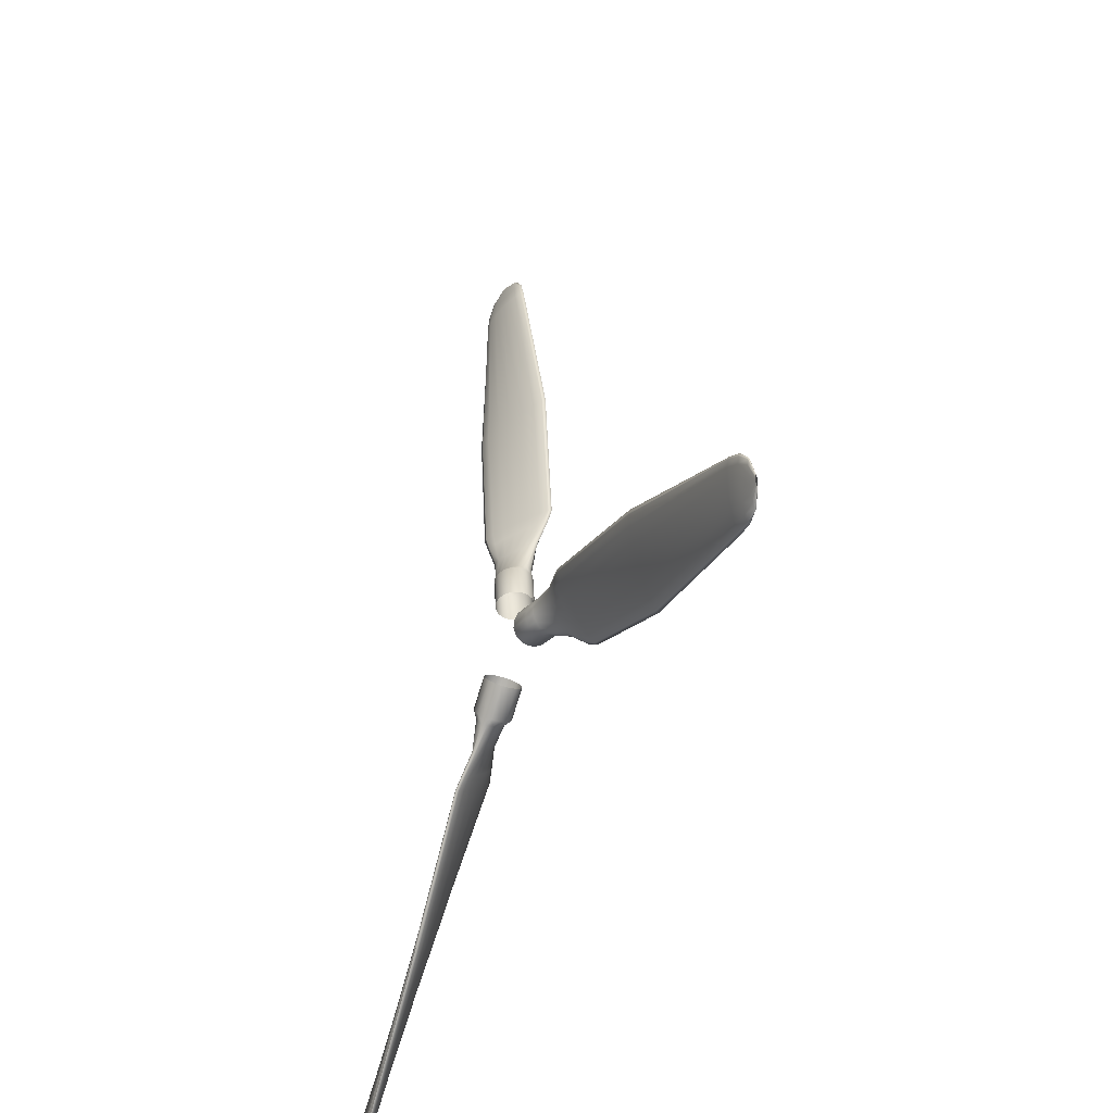
<metadata>
{"format":"obj","ext":"obj","renderer":"f3d","projection":"perspective","resolution":1024,"background":"white","views":[{"elev":-27.3,"azim":68.8,"up":"+Y"}]}
</metadata>
<code>
g default
v 0.1604 0.7577 0.6987
v 0.1612 0.7618 0.6979
v 0.3376 0.7195 0.6912
v 0.3371 0.7169 0.693
v 0.013 0.7751 0.7024
v 0.01355 0.7781 0.7025
v 0.1608 0.7597 0.6949
v 0.3373 0.7177 0.6886
v 0.01331 0.7766 0.6995
v 0.3362 0.7117 0.6856
v 0.1594 0.7518 0.6901
v 0.01232 0.7708 0.6939
v 0.3346 0.7024 0.6826
v 0.1573 0.7394 0.6843
v 0.01071 0.7615 0.6867
v 0.3326 0.6913 0.68
v 0.1546 0.7242 0.6782
v 0.008747 0.7501 0.6788
v 0.3306 0.6801 0.6783
v 0.1518 0.7086 0.6729
v 0.006718 0.7385 0.6714
v 0.3288 0.6704 0.6777
v 0.1494 0.6951 0.6692
v 0.004935 0.7283 0.6658
v 0.3276 0.6637 0.6784
v 0.1477 0.6855 0.6675
v 0.003669 0.7211 0.6627
v 0.3271 0.6611 0.6801
v 0.147 0.6815 0.6683
v 0.003113 0.718 0.6627
v 0.3274 0.6629 0.6827
v 0.1473 0.6836 0.6713
v 0.003352 0.7195 0.6656
v 0.3285 0.6689 0.6858
v 0.1487 0.6915 0.6761
v 0.004349 0.7254 0.6712
v 0.3301 0.6782 0.6888
v 0.1509 0.7039 0.6819
v 0.005951 0.7347 0.6785
v 0.3321 0.6893 0.6914
v 0.1535 0.7191 0.688
v 0.007917 0.746 0.6864
v 0.3341 0.7005 0.6931
v 0.1563 0.7346 0.6933
v 0.009947 0.7577 0.6937
v 0.3359 0.7102 0.6936
v 0.1587 0.7482 0.697
v 0.01173 0.7679 0.6993
v -0.000854 0.7757 0.7005
v -0.00034 0.7785 0.7003
v -0.02395 0.7759 0.6968
v -0.0235 0.7784 0.6962
v -0.000546 0.7772 0.6975
v -0.02357 0.7778 0.6936
v -0.001436 0.772 0.6925
v -0.02414 0.7744 0.6896
v -0.002876 0.7636 0.6861
v -0.02514 0.7686 0.6848
v -0.00465 0.7534 0.6792
v -0.0264 0.7613 0.6798
v -0.006485 0.7429 0.6728
v -0.02774 0.7537 0.6755
v -0.008101 0.7336 0.668
v -0.02896 0.7468 0.6724
v -0.009252 0.7271 0.6655
v -0.02986 0.7417 0.6712
v -0.009766 0.7243 0.6657
v -0.03031 0.7393 0.6718
v -0.009562 0.7256 0.6684
v -0.03024 0.7398 0.6743
v -0.008669 0.7308 0.6734
v -0.02967 0.7432 0.6783
v -0.007228 0.7392 0.6799
v -0.02867 0.749 0.6832
v -0.005455 0.7494 0.6868
v -0.0274 0.7563 0.6882
v -0.003623 0.7599 0.6931
v -0.02606 0.764 0.6925
v -0.002005 0.7692 0.6979
v -0.02485 0.7709 0.6955
v 0.3697 0.6874 0.6871
v 0.3644 0.7028 0.6903
v 0.3647 0.7045 0.6897
v 0.3698 0.6878 0.6869
v 0.3525 0.7115 0.6919
v 0.353 0.7138 0.6909
v 0.3645 0.7032 0.6885
v 0.3697 0.6875 0.6865
v 0.3527 0.712 0.6891
v 0.3637 0.6991 0.687
v 0.3696 0.6867 0.6861
v 0.3517 0.7065 0.6868
v 0.3626 0.6929 0.6853
v 0.3694 0.6854 0.6856
v 0.3502 0.6981 0.6844
v 0.3613 0.6855 0.6837
v 0.3691 0.6838 0.6853
v 0.3484 0.6881 0.6822
v 0.36 0.678 0.6825
v 0.3688 0.6822 0.685
v 0.3466 0.6779 0.6805
v 0.3588 0.6716 0.6818
v 0.3685 0.6808 0.685
v 0.345 0.6692 0.6797
v 0.358 0.6673 0.6817
v 0.3684 0.6799 0.6851
v 0.344 0.6633 0.6798
v 0.3577 0.6656 0.6823
v 0.3683 0.6795 0.6853
v 0.3435 0.661 0.6809
v 0.358 0.667 0.6835
v 0.3683 0.6797 0.6857
v 0.3438 0.6628 0.6827
v 0.3587 0.671 0.685
v 0.3685 0.6806 0.6861
v 0.3448 0.6683 0.6849
v 0.3598 0.6772 0.6867
v 0.3687 0.6819 0.6865
v 0.3463 0.6767 0.6874
v 0.3611 0.6846 0.6883
v 0.369 0.6835 0.6869
v 0.3481 0.6867 0.6896
v 0.3625 0.6921 0.6895
v 0.3693 0.6851 0.6871
v 0.3499 0.6969 0.6912
v 0.3636 0.6985 0.6902
v 0.3695 0.6865 0.6872
v 0.3515 0.7056 0.692
v -0.05162 0.7778 0.6989
v -0.05092 0.7814 0.6957
v -0.0506 0.7829 0.6911
v -0.05072 0.7819 0.6856
v -0.05126 0.7786 0.6802
v -0.05213 0.7735 0.6756
v -0.05321 0.7674 0.6726
v -0.05432 0.7612 0.6715
v -0.0553 0.7558 0.6727
v -0.056 0.7521 0.6758
v -0.05631 0.7507 0.6805
v -0.05619 0.7517 0.6859
v -0.05565 0.755 0.6914
v -0.05478 0.7601 0.696
v -0.05371 0.7662 0.699
v -0.0526 0.7724 0.7
v -0.05827 0.7778 0.7006
v -0.05734 0.7826 0.6957
v -0.05679 0.7852 0.6892
v -0.05671 0.7852 0.6822
v -0.05712 0.7826 0.6758
v -0.05794 0.7777 0.6708
v -0.05906 0.7714 0.6681
v -0.06031 0.7645 0.6681
v -0.06148 0.7582 0.6708
v -0.06242 0.7533 0.6757
v -0.06297 0.7507 0.6822
v -0.06305 0.7507 0.6892
v -0.06264 0.7533 0.6956
v -0.06181 0.7582 0.7006
v -0.06069 0.7645 0.7032
v -0.05945 0.7714 0.7033
v -0.0899 0.7835 0.7002
v -0.08897 0.7883 0.6953
v -0.08843 0.791 0.6889
v -0.08835 0.791 0.6819
v -0.08875 0.7883 0.6754
v -0.08958 0.7834 0.6705
v -0.0907 0.7771 0.6678
v -0.09194 0.7702 0.6678
v -0.09312 0.7639 0.6705
v -0.09405 0.759 0.6754
v -0.0946 0.7564 0.6818
v -0.09468 0.7564 0.6888
v -0.09427 0.759 0.6953
v -0.09345 0.7639 0.7002
v -0.09233 0.7703 0.7029
v -0.09108 0.7771 0.7029
v -0.4213 0.4067 0.7211
v -0.4234 0.4086 0.7225
v -0.3002 0.5417 0.719
v -0.2971 0.539 0.7188
v -0.2118 0.6608 0.7131
v -0.2094 0.6589 0.7136
v -0.4226 0.4075 0.7183
v -0.2985 0.5399 0.7156
v -0.2104 0.6594 0.7104
v -0.427 0.4109 0.7144
v -0.3043 0.5443 0.7097
v -0.2146 0.6624 0.7041
v -0.434 0.4165 0.7101
v -0.3135 0.5515 0.7022
v -0.2213 0.6674 0.6957
v -0.4424 0.4233 0.7061
v -0.3249 0.5605 0.6942
v -0.2296 0.6736 0.6863
v -0.451 0.4303 0.7029
v -0.3366 0.5698 0.6868
v -0.2382 0.6801 0.6775
v -0.4585 0.4365 0.701
v -0.3468 0.578 0.6812
v -0.2457 0.6859 0.6705
v -0.4636 0.4409 0.7007
v -0.3541 0.5839 0.6783
v -0.2511 0.6901 0.6665
v -0.4658 0.4428 0.7021
v -0.3573 0.5866 0.6785
v -0.2535 0.6921 0.666
v -0.4645 0.442 0.7049
v -0.3559 0.5857 0.6817
v -0.2525 0.6915 0.6691
v -0.4601 0.4386 0.7087
v -0.3501 0.5813 0.6876
v -0.2483 0.6885 0.6754
v -0.4531 0.433 0.713
v -0.3408 0.5741 0.6951
v -0.2415 0.6836 0.6839
v -0.4447 0.4262 0.7171
v -0.3295 0.5652 0.7031
v -0.2333 0.6773 0.6932
v -0.4361 0.4192 0.7203
v -0.3178 0.5559 0.7105
v -0.2247 0.6708 0.7021
v -0.4286 0.413 0.7222
v -0.3075 0.5476 0.7161
v -0.2172 0.6651 0.709
v -0.2042 0.6722 0.7101
v -0.202 0.6704 0.7104
v -0.1922 0.6916 0.7047
v -0.1903 0.6899 0.7044
v -0.2029 0.6708 0.7074
v -0.1905 0.6899 0.7018
v -0.2066 0.6735 0.7018
v -0.1929 0.6915 0.6974
v -0.2127 0.678 0.6943
v -0.1971 0.6946 0.6918
v -0.2201 0.6836 0.686
v -0.2024 0.6986 0.6859
v -0.2279 0.6895 0.6783
v -0.2081 0.7029 0.6806
v -0.2347 0.6948 0.6723
v -0.2132 0.707 0.6766
v -0.2396 0.6987 0.6689
v -0.2171 0.71 0.6746
v -0.2418 0.7005 0.6687
v -0.219 0.7117 0.675
v -0.241 0.7001 0.6716
v -0.2188 0.7117 0.6775
v -0.2372 0.6974 0.6773
v -0.2163 0.7101 0.6819
v -0.2312 0.6929 0.6848
v -0.2122 0.707 0.6875
v -0.2237 0.6873 0.693
v -0.2068 0.703 0.6935
v -0.2159 0.6814 0.7007
v -0.2012 0.6987 0.6988
v -0.2091 0.6761 0.7067
v -0.196 0.6946 0.7028
v -0.4648 0.3941 0.7156
v -0.449 0.3916 0.7202
v -0.4477 0.3904 0.7199
v -0.4645 0.3938 0.7154
v -0.4357 0.3978 0.722
v -0.4339 0.3962 0.7212
v -0.4487 0.3911 0.7186
v -0.4647 0.3939 0.715
v -0.4352 0.397 0.7192
v -0.4517 0.3935 0.7165
v -0.4653 0.3944 0.7145
v -0.4393 0.4003 0.7162
v -0.4564 0.3973 0.714
v -0.4663 0.3952 0.7139
v -0.4456 0.4053 0.7127
v -0.4621 0.4019 0.7114
v -0.4675 0.3962 0.7133
v -0.4533 0.4115 0.7091
v -0.4677 0.4065 0.7091
v -0.4687 0.3972 0.7129
v -0.461 0.4178 0.7061
v -0.4726 0.4105 0.7075
v -0.4698 0.3981 0.7126
v -0.4677 0.4233 0.7041
v -0.476 0.4133 0.7069
v -0.4705 0.3987 0.7125
v -0.4723 0.4272 0.7034
v -0.4773 0.4145 0.7072
v -0.4708 0.399 0.7127
v -0.4741 0.4288 0.7041
v -0.4763 0.4138 0.7086
v -0.4707 0.3989 0.7131
v -0.4728 0.4279 0.7061
v -0.4733 0.4114 0.7106
v -0.47 0.3984 0.7137
v -0.4687 0.4247 0.7091
v -0.4686 0.4076 0.7132
v -0.469 0.3976 0.7143
v -0.4624 0.4196 0.7127
v -0.463 0.403 0.7157
v -0.4678 0.3966 0.7149
v -0.4547 0.4134 0.7162
v -0.4573 0.3984 0.718
v -0.4666 0.3956 0.7153
v -0.447 0.4071 0.7192
v -0.4524 0.3944 0.7196
v -0.4655 0.3947 0.7156
v -0.4403 0.4016 0.7212
v -0.1769 0.7148 0.7048
v -0.1739 0.712 0.7022
v -0.1725 0.7104 0.6978
v -0.1729 0.7103 0.6922
v -0.1752 0.7116 0.6864
v -0.1788 0.7143 0.6812
v -0.1834 0.7178 0.6773
v -0.1881 0.7217 0.6755
v -0.1923 0.7253 0.6759
v -0.1953 0.7281 0.6785
v -0.1967 0.7297 0.6829
v -0.1963 0.7298 0.6884
v -0.1941 0.7284 0.6942
v -0.1904 0.7258 0.6995
v -0.1859 0.7223 0.7033
v -0.1811 0.7184 0.7052
v -0.1737 0.7208 0.7059
v -0.1697 0.7169 0.7017
v -0.1673 0.7143 0.6957
v -0.1668 0.7134 0.6888
v -0.1685 0.7142 0.6821
v -0.1719 0.7166 0.6765
v -0.1767 0.7203 0.673
v -0.182 0.7248 0.672
v -0.187 0.7292 0.6738
v -0.1911 0.7331 0.678
v -0.1935 0.7357 0.684
v -0.194 0.7366 0.6909
v -0.1923 0.7358 0.6977
v -0.1889 0.7334 0.7032
v -0.1841 0.7297 0.7067
v -0.1788 0.7252 0.7077
v -0.1529 0.7452 0.7038
v -0.1489 0.7414 0.6996
v -0.1465 0.7388 0.6935
v -0.146 0.7378 0.6866
v -0.1477 0.7386 0.6799
v -0.1511 0.741 0.6743
v -0.1559 0.7448 0.6708
v -0.1612 0.7492 0.6699
v -0.1663 0.7537 0.6716
v -0.1703 0.7575 0.6758
v -0.1727 0.7601 0.6819
v -0.1732 0.7611 0.6888
v -0.1715 0.7603 0.6955
v -0.1681 0.7578 0.7011
v -0.1633 0.7541 0.7046
v -0.158 0.7497 0.7055
v -0.1593 0.8513 0.6969
v -0.1485 0.8212 0.6994
v -0.1547 0.8187 0.6975
v -0.1656 0.8489 0.695
v -0.1419 0.8234 0.6986
v -0.1528 0.8536 0.6961
v -0.1469 0.8554 0.6927
v -0.1361 0.8253 0.6952
v -0.1427 0.8565 0.6872
v -0.1319 0.8263 0.6897
v -0.1408 0.8566 0.6805
v -0.1299 0.8265 0.683
v -0.1413 0.8558 0.6736
v -0.1305 0.8257 0.6761
v -0.1444 0.8542 0.6675
v -0.1335 0.8241 0.67
v -0.1494 0.8521 0.6632
v -0.1386 0.8219 0.6657
v -0.1557 0.8496 0.6613
v -0.1449 0.8195 0.6638
v -0.1623 0.8474 0.6621
v -0.1514 0.8172 0.6646
v -0.1681 0.8455 0.6655
v -0.1572 0.8154 0.668
v -0.1723 0.8445 0.671
v -0.1615 0.8143 0.6735
v -0.1743 0.8443 0.6777
v -0.1634 0.8142 0.6802
v -0.1737 0.8451 0.6846
v -0.1628 0.815 0.6871
v -0.1706 0.8467 0.6907
v -0.1598 0.8166 0.6932
v -0.1639 0.8563 0.6933
v -0.1691 0.8544 0.6928
v -0.158 0.8583 0.6916
v -0.1525 0.86 0.6879
v -0.148 0.8612 0.6827
v -0.1453 0.8616 0.677
v -0.1448 0.8614 0.6714
v -0.1466 0.8603 0.667
v -0.1504 0.8588 0.6643
v -0.1556 0.8569 0.6638
v -0.1614 0.8549 0.6656
v -0.167 0.8532 0.6693
v -0.1714 0.852 0.6744
v -0.1741 0.8516 0.6802
v -0.1746 0.8518 0.6857
v -0.1728 0.8528 0.6902
v -0.1815 0.879 0.6887
v -0.1768 0.8805 0.6869
v -0.1705 0.8824 0.683
v -0.1635 0.8845 0.6778
v -0.157 0.8864 0.672
v -0.1519 0.8878 0.6666
v -0.149 0.8884 0.6622
v -0.1487 0.8883 0.6596
v -0.1511 0.8874 0.6593
v -0.1558 0.8859 0.6611
v -0.1621 0.884 0.665
v -0.169 0.8819 0.6702
v -0.1755 0.88 0.676
v -0.1806 0.8787 0.6814
v -0.1836 0.878 0.6858
v -0.1838 0.8781 0.6884
v -0.3145 1.235 0.6502
v -0.3089 1.237 0.6496
v -0.3049 1.221 0.6529
v -0.3113 1.219 0.653
v -0.3007 1.24 0.6478
v -0.2927 1.225 0.6512
v -0.2911 1.243 0.645
v -0.2821 1.228 0.6482
v -0.2818 1.246 0.6416
v -0.2748 1.232 0.6443
v -0.274 1.249 0.6382
v -0.2662 1.234 0.6402
v -0.2689 1.25 0.6353
v -0.2608 1.236 0.6365
v -0.2674 1.251 0.6333
v -0.2593 1.236 0.6337
v -0.2696 1.25 0.6326
v -0.2619 1.235 0.6323
v -0.2753 1.248 0.6331
v -0.2683 1.233 0.6324
v -0.2835 1.245 0.635
v -0.2775 1.23 0.6341
v -0.293 1.242 0.6378
v -0.2881 1.226 0.6371
v -0.3024 1.239 0.6412
v -0.2985 1.223 0.641
v -0.3102 1.236 0.6446
v -0.307 1.22 0.6451
v -0.3153 1.234 0.6475
v -0.3125 1.218 0.6488
v -0.3168 1.234 0.6495
v -0.314 1.218 0.6516
v -0.3131 1.249 0.6467
v -0.309 1.251 0.6461
v -0.3027 1.261 0.6412
v -0.3018 1.261 0.6412
v -0.303 1.253 0.6447
v -0.3005 1.262 0.6409
v -0.2959 1.255 0.6426
v -0.299 1.262 0.6405
v -0.289 1.257 0.6401
v -0.2975 1.263 0.64
v -0.2833 1.259 0.6377
v -0.2963 1.263 0.6394
v -0.2795 1.26 0.6357
v -0.2955 1.263 0.6389
v -0.2783 1.261 0.6344
v -0.2953 1.263 0.6385
v -0.28 1.26 0.634
v -0.2957 1.263 0.6383
v -0.2841 1.259 0.6346
v -0.2966 1.263 0.6383
v -0.2901 1.257 0.636
v -0.2979 1.262 0.6385
v -0.2971 1.254 0.6382
v -0.2994 1.262 0.6389
v -0.304 1.252 0.6406
v -0.3009 1.261 0.6395
v -0.3098 1.25 0.643
v -0.3021 1.261 0.6401
v -0.3136 1.249 0.645
v -0.3029 1.261 0.6406
v -0.3147 1.249 0.6463
v -0.3031 1.261 0.641
v -0.1925 0.8995 0.6907
v -0.1865 0.9014 0.6875
v -0.1987 0.912 0.6916
v -0.1922 0.914 0.6878
v -0.1781 0.9039 0.6816
v -0.1829 0.9168 0.681
v -0.1686 0.9067 0.6741
v -0.1724 0.9198 0.6723
v -0.1595 0.9093 0.6661
v -0.1623 0.9227 0.6632
v -0.1521 0.9113 0.6587
v -0.1541 0.925 0.6549
v -0.1475 0.9125 0.6531
v -0.149 0.9263 0.6487
v -0.1465 0.9126 0.6502
v -0.1478 0.9265 0.6456
v -0.1492 0.9117 0.6504
v -0.1507 0.9254 0.646
v -0.1552 0.9098 0.6537
v -0.1573 0.9234 0.6499
v -0.1636 0.9073 0.6595
v -0.1665 0.9206 0.6567
v -0.1731 0.9045 0.667
v -0.177 0.9176 0.6653
v -0.1822 0.9019 0.6751
v -0.1871 0.9147 0.6745
v -0.1897 0.8998 0.6825
v -0.1954 0.9124 0.6828
v -0.1942 0.8986 0.688
v -0.2005 0.9111 0.689
v -0.1952 0.8985 0.6909
v -0.2017 0.911 0.6921
v -0.2578 1.047 0.6758
v -0.2489 1.05 0.6731
v -0.2332 1.054 0.6678
v -0.2188 1.059 0.6607
v -0.208 1.063 0.6529
v -0.1966 1.067 0.6456
v -0.1895 1.069 0.6399
v -0.1878 1.069 0.6367
v -0.1917 1.068 0.6365
v -0.2006 1.065 0.6392
v -0.2132 1.061 0.6445
v -0.2276 1.056 0.6516
v -0.2415 1.052 0.6594
v -0.2529 1.048 0.6667
v -0.26 1.046 0.6723
v -0.2617 1.046 0.6756
g Helices:polySurface28pasted__polySurface197
f 1 4 3 2
f 2 6 5 1
f 2 3 8 7
f 7 9 6 2
f 10 11 7 8
f 11 12 9 7
f 13 14 11 10
f 14 15 12 11
f 16 17 14 13
f 17 18 15 14
f 19 20 17 16
f 20 21 18 17
f 22 23 20 19
f 23 24 21 20
f 25 26 23 22
f 28 29 26 25
f 29 30 27 26
f 31 32 29 28
f 32 33 30 29
f 34 35 32 31
f 35 36 33 32
f 37 38 35 34
f 38 39 36 35
f 40 41 38 37
f 41 42 39 38
f 43 44 41 40
f 44 45 42 41
f 46 47 44 43
f 47 48 45 44
f 4 1 47 46
f 1 5 48 47
f 5 6 50 49
f 49 50 52 51
f 6 9 53 50
f 50 53 54 52
f 9 12 55 53
f 53 55 56 54
f 12 15 57 55
f 55 57 58 56
f 15 18 59 57
f 57 59 60 58
f 18 21 61 59
f 59 61 62 60
f 21 24 63 61
f 61 63 64 62
f 24 27 65 63
f 63 65 66 64
f 27 30 67 65
f 65 67 68 66
f 30 33 69 67
f 67 69 70 68
f 33 36 71 69
f 69 71 72 70
f 36 39 73 71
f 71 73 74 72
f 39 42 75 73
f 73 75 76 74
f 42 45 77 75
f 75 77 78 76
f 45 48 79 77
f 77 79 80 78
f 5 49 79 48
f 49 51 80 79
f 81 84 83 82
f 82 83 86 85
f 84 88 87 83
f 83 87 89 86
f 88 91 90 87
f 87 90 92 89
f 91 94 93 90
f 90 93 95 92
f 94 97 96 93
f 93 96 98 95
f 97 100 99 96
f 96 99 101 98
f 100 103 102 99
f 99 102 104 101
f 103 106 105 102
f 102 105 107 104
f 106 109 108 105
f 105 108 110 107
f 109 112 111 108
f 108 111 113 110
f 112 115 114 111
f 111 114 116 113
f 115 118 117 114
f 114 117 119 116
f 118 121 120 117
f 117 120 122 119
f 121 124 123 120
f 120 123 125 122
f 124 127 126 123
f 123 126 128 125
f 81 82 126 127
f 82 85 128 126
f 85 86 3 4
f 86 89 8 3
f 89 92 10 8
f 92 95 13 10
f 95 98 16 13
f 98 101 19 16
f 101 104 22 19
f 104 107 25 22
f 107 110 28 25
f 110 113 31 28
f 113 116 34 31
f 116 119 37 34
f 119 122 40 37
f 122 125 43 40
f 125 128 46 43
f 85 4 46 128
f 51 52 130 129
f 52 54 131 130
f 54 56 132 131
f 56 58 133 132
f 58 60 134 133
f 60 62 135 134
f 62 64 136 135
f 64 66 137 136
f 66 68 138 137
f 68 70 139 138
f 70 72 140 139
f 72 74 141 140
f 74 76 142 141
f 76 78 143 142
f 78 80 144 143
f 51 129 144 80
f 130 146 145 129
f 131 147 146 130
f 132 148 147 131
f 133 149 148 132
f 134 150 149 133
f 135 151 150 134
f 136 152 151 135
f 137 153 152 136
f 138 154 153 137
f 139 155 154 138
f 140 156 155 139
f 141 157 156 140
f 142 158 157 141
f 143 159 158 142
f 144 160 159 143
f 144 129 145 160
f 146 162 161 145
f 147 163 162 146
f 148 164 163 147
f 149 165 164 148
f 150 166 165 149
f 151 167 166 150
f 152 168 167 151
f 153 169 168 152
f 154 170 169 153
f 155 171 170 154
f 156 172 171 155
f 157 173 172 156
f 158 174 173 157
f 159 175 174 158
f 175 159 160 176
f 160 145 161 176
f 177 180 179 178
f 180 182 181 179
f 183 184 180 177
f 184 185 182 180
f 186 187 184 183
f 187 188 185 184
f 189 190 187 186
f 190 191 188 187
f 192 193 190 189
f 193 194 191 190
f 195 196 193 192
f 196 197 194 193
f 198 199 196 195
f 199 200 197 196
f 201 202 199 198
f 202 203 200 199
f 204 205 202 201
f 205 206 203 202
f 207 208 205 204
f 208 209 206 205
f 210 211 208 207
f 211 212 209 208
f 213 214 211 210
f 214 215 212 211
f 216 217 214 213
f 217 218 215 214
f 219 220 217 216
f 220 221 218 217
f 222 223 220 219
f 223 224 221 220
f 178 179 223 222
f 179 181 224 223
f 181 182 226 225
f 225 226 228 227
f 182 185 229 226
f 226 229 230 228
f 185 188 231 229
f 229 231 232 230
f 188 191 233 231
f 231 233 234 232
f 191 194 235 233
f 233 235 236 234
f 194 197 237 235
f 235 237 238 236
f 197 200 239 237
f 237 239 240 238
f 200 203 241 239
f 239 241 242 240
f 203 206 243 241
f 241 243 244 242
f 206 209 245 243
f 243 245 246 244
f 209 212 247 245
f 245 247 248 246
f 212 215 249 247
f 247 249 250 248
f 215 218 251 249
f 249 251 252 250
f 218 221 253 251
f 251 253 254 252
f 221 224 255 253
f 253 255 256 254
f 181 225 255 224
f 225 227 256 255
f 257 260 259 258
f 258 259 262 261
f 260 264 263 259
f 259 263 265 262
f 264 267 266 263
f 263 266 268 265
f 267 270 269 266
f 266 269 271 268
f 270 273 272 269
f 269 272 274 271
f 273 276 275 272
f 272 275 277 274
f 276 279 278 275
f 275 278 280 277
f 279 282 281 278
f 278 281 283 280
f 282 285 284 281
f 281 284 286 283
f 285 288 287 284
f 284 287 289 286
f 288 291 290 287
f 287 290 292 289
f 291 294 293 290
f 290 293 295 292
f 294 297 296 293
f 293 296 298 295
f 297 300 299 296
f 296 299 301 298
f 300 303 302 299
f 299 302 304 301
f 257 258 302 303
f 258 261 304 302
f 261 262 177 178
f 262 265 183 177
f 265 268 186 183
f 268 271 189 186
f 271 274 192 189
f 274 277 195 192
f 277 280 198 195
f 280 283 201 198
f 283 286 204 201
f 286 289 207 204
f 289 292 210 207
f 292 295 213 210
f 295 298 216 213
f 298 301 219 216
f 301 304 222 219
f 261 178 222 304
f 227 228 306 305
f 228 230 307 306
f 230 232 308 307
f 232 234 309 308
f 234 236 310 309
f 236 238 311 310
f 238 240 312 311
f 240 242 313 312
f 242 244 314 313
f 244 246 315 314
f 246 248 316 315
f 248 250 317 316
f 250 252 318 317
f 252 254 319 318
f 254 256 320 319
f 227 305 320 256
f 306 322 321 305
f 307 323 322 306
f 308 324 323 307
f 309 325 324 308
f 310 326 325 309
f 311 327 326 310
f 312 328 327 311
f 313 329 328 312
f 314 330 329 313
f 315 331 330 314
f 316 332 331 315
f 317 333 332 316
f 318 334 333 317
f 319 335 334 318
f 320 336 335 319
f 320 305 321 336
f 322 338 337 321
f 323 339 338 322
f 324 340 339 323
f 325 341 340 324
f 326 342 341 325
f 327 343 342 326
f 328 344 343 327
f 329 345 344 328
f 330 346 345 329
f 331 347 346 330
f 332 348 347 331
f 333 349 348 332
f 334 350 349 333
f 335 351 350 334
f 351 335 336 352
f 336 321 337 352
f 353 356 355 354
f 357 358 353 354
f 358 357 360 359
f 359 360 362 361
f 361 362 364 363
f 363 364 366 365
f 365 366 368 367
f 367 368 370 369
f 369 370 372 371
f 371 372 374 373
f 373 374 376 375
f 375 376 378 377
f 377 378 380 379
f 379 380 382 381
f 381 382 384 383
f 383 384 355 356
f 385 386 356 353
f 385 353 358 387
f 387 358 359 388
f 388 359 361 389
f 389 361 363 390
f 390 363 365 391
f 391 365 367 392
f 392 367 369 393
f 393 369 371 394
f 394 371 373 395
f 395 373 375 396
f 396 375 377 397
f 397 377 379 398
f 398 379 381 399
f 399 381 383 400
f 400 383 356 386
f 401 386 385 402
f 403 402 385 387
f 404 403 387 388
f 405 404 388 389
f 406 405 389 390
f 407 406 390 391
f 408 407 391 392
f 409 408 392 393
f 410 409 393 394
f 411 410 394 395
f 412 411 395 396
f 413 412 396 397
f 414 413 397 398
f 415 414 398 399
f 416 415 399 400
f 401 416 400 386
f 417 420 419 418
f 421 418 419 422
f 423 421 422 424
f 425 423 424 426
f 427 425 426 428
f 429 427 428 430
f 431 429 430 432
f 433 431 432 434
f 435 433 434 436
f 437 435 436 438
f 439 437 438 440
f 441 439 440 442
f 443 441 442 444
f 445 443 444 446
f 447 445 446 448
f 417 447 448 420
f 449 417 418 450
f 451 449 450 452
f 453 450 418 421
f 454 452 450 453
f 455 453 421 423
f 456 454 453 455
f 457 455 423 425
f 458 456 455 457
f 459 457 425 427
f 460 458 457 459
f 461 459 427 429
f 462 460 459 461
f 463 461 429 431
f 464 462 461 463
f 465 463 431 433
f 466 464 463 465
f 467 465 433 435
f 468 466 465 467
f 469 467 435 437
f 470 468 467 469
f 471 469 437 439
f 472 470 469 471
f 473 471 439 441
f 474 472 471 473
f 475 473 441 443
f 476 474 473 475
f 477 475 443 445
f 478 476 475 477
f 479 477 445 447
f 480 478 477 479
f 449 479 447 417
f 451 480 479 449
f 481 401 402 482
f 483 481 482 484
f 485 482 402 403
f 486 484 482 485
f 487 485 403 404
f 488 486 485 487
f 489 487 404 405
f 490 488 487 489
f 491 489 405 406
f 492 490 489 491
f 493 491 406 407
f 494 492 491 493
f 495 493 407 408
f 496 494 493 495
f 497 495 408 409
f 498 496 495 497
f 499 497 409 410
f 500 498 497 499
f 501 499 410 411
f 502 500 499 501
f 503 501 411 412
f 504 502 501 503
f 505 503 412 413
f 506 504 503 505
f 507 505 413 414
f 508 506 505 507
f 509 507 414 415
f 510 508 507 509
f 511 509 415 416
f 512 510 509 511
f 481 511 416 401
f 483 512 511 481
f 513 483 484 514
f 420 513 514 419
f 514 484 486 515
f 419 514 515 422
f 515 486 488 516
f 422 515 516 424
f 516 488 490 517
f 424 516 517 426
f 517 490 492 518
f 426 517 518 428
f 518 492 494 519
f 428 518 519 430
f 519 494 496 520
f 430 519 520 432
f 520 496 498 521
f 432 520 521 434
f 521 498 500 522
f 434 521 522 436
f 522 500 502 523
f 436 522 523 438
f 523 502 504 524
f 438 523 524 440
f 524 504 506 525
f 440 524 525 442
f 525 506 508 526
f 442 525 526 444
f 526 508 510 527
f 444 526 527 446
f 527 510 512 528
f 446 527 528 448
f 528 512 483 513
f 448 528 513 420

</code>
